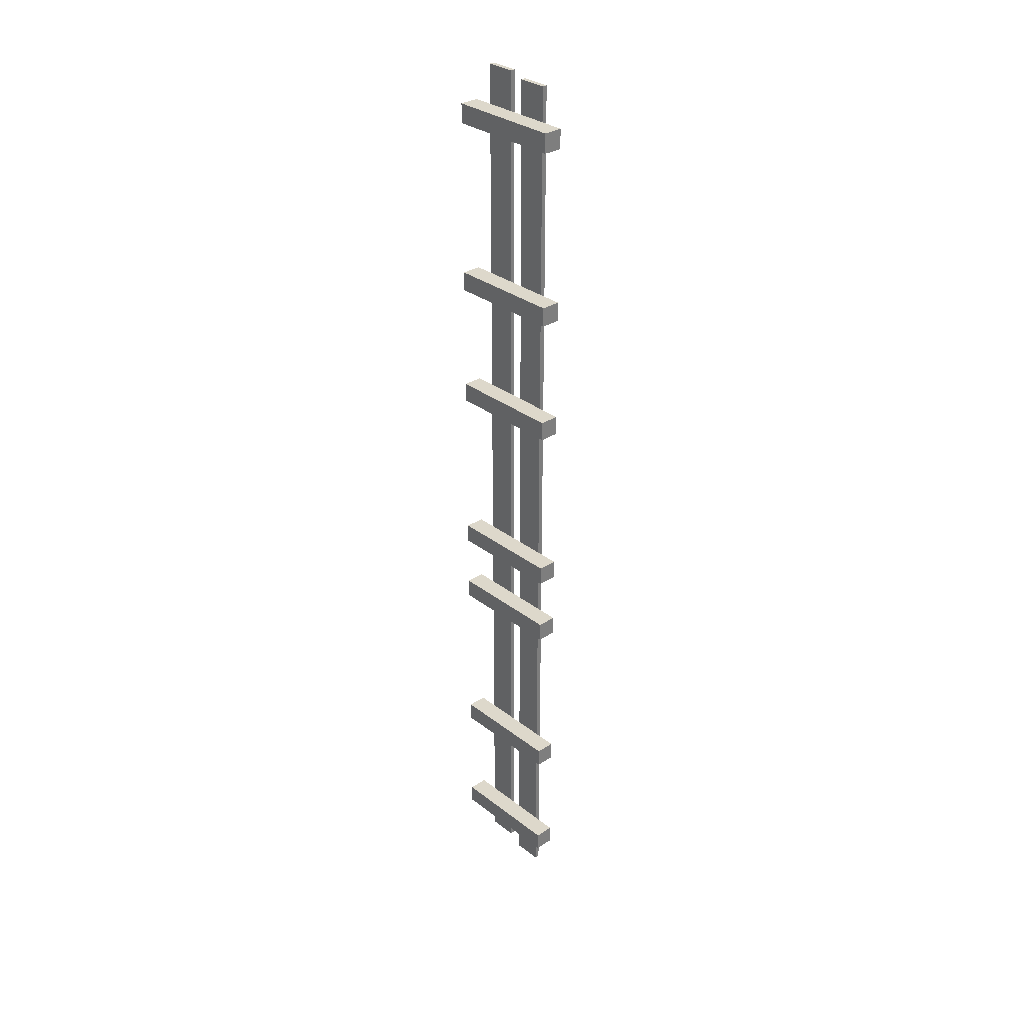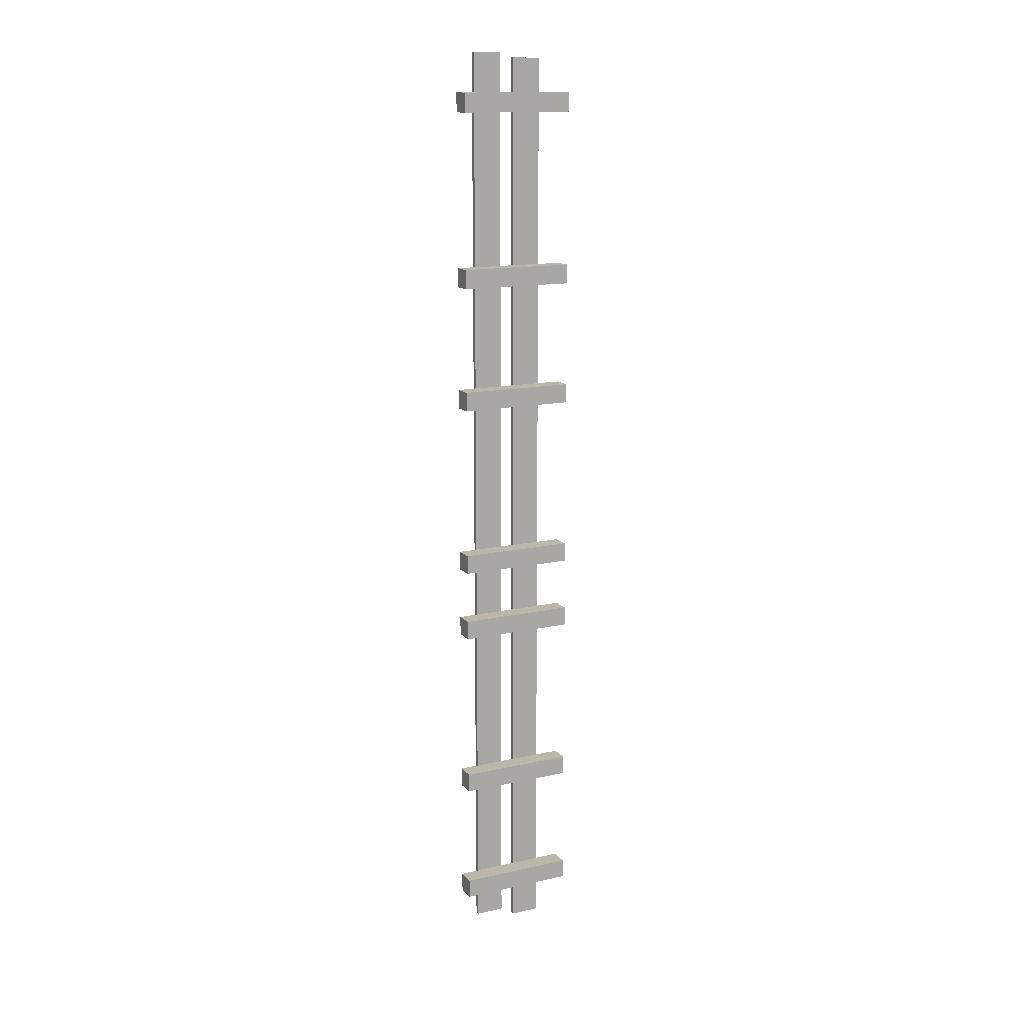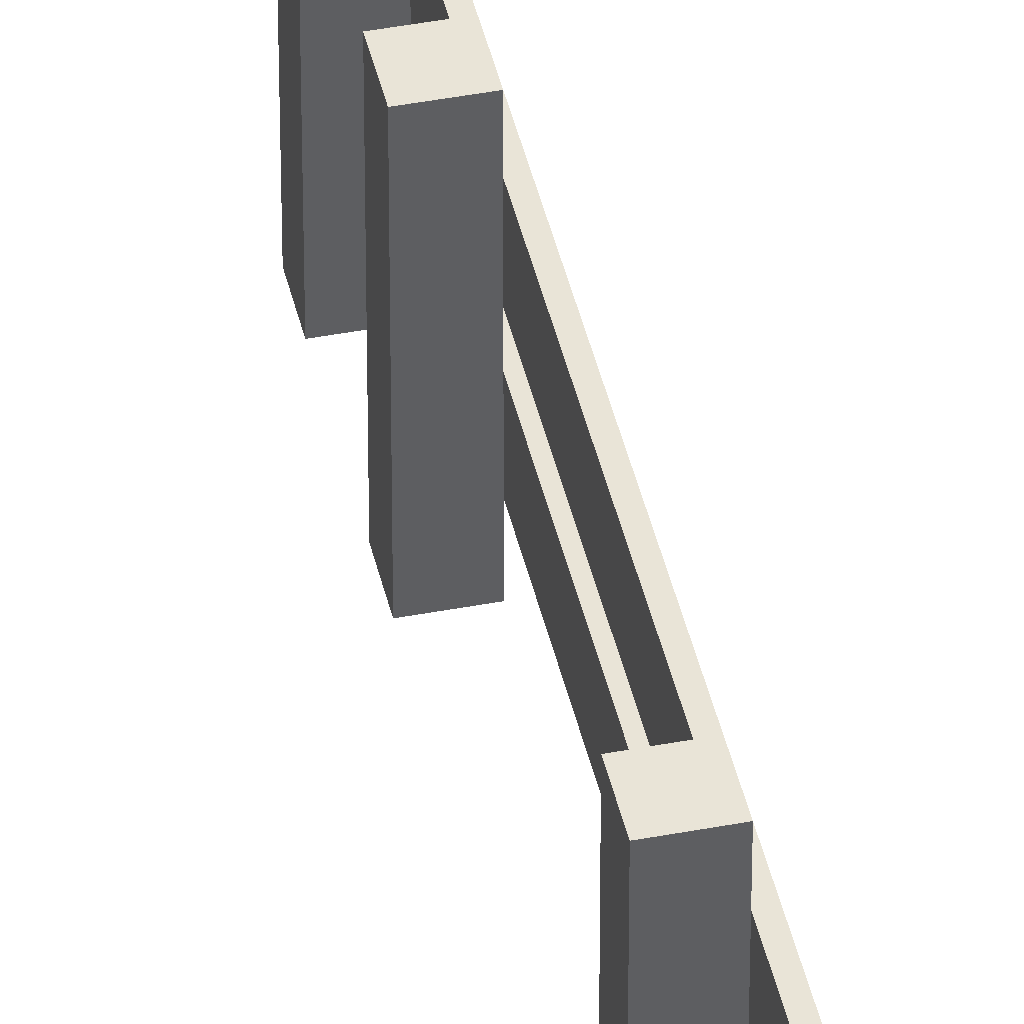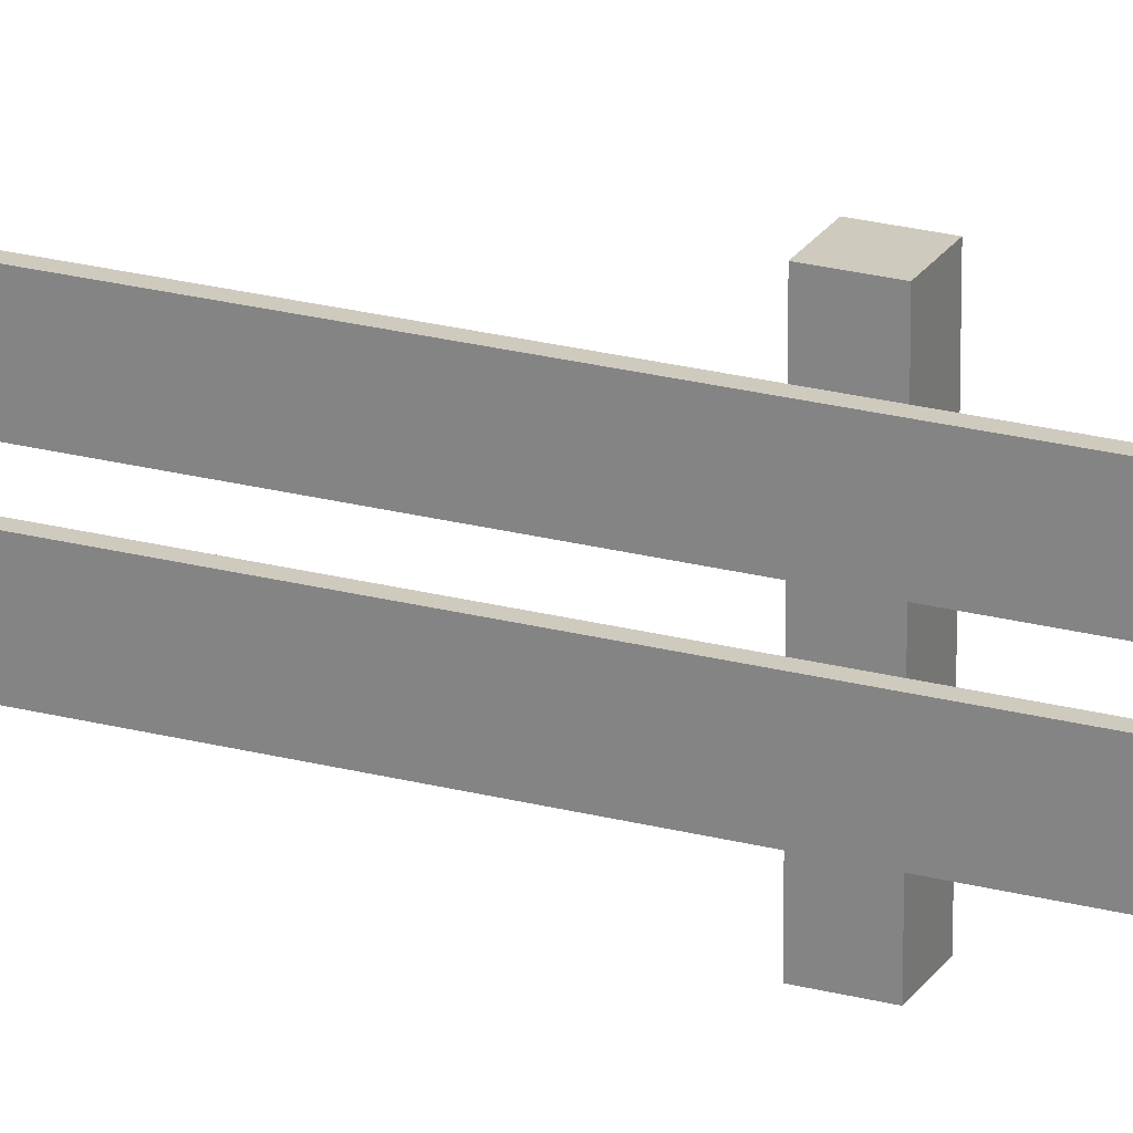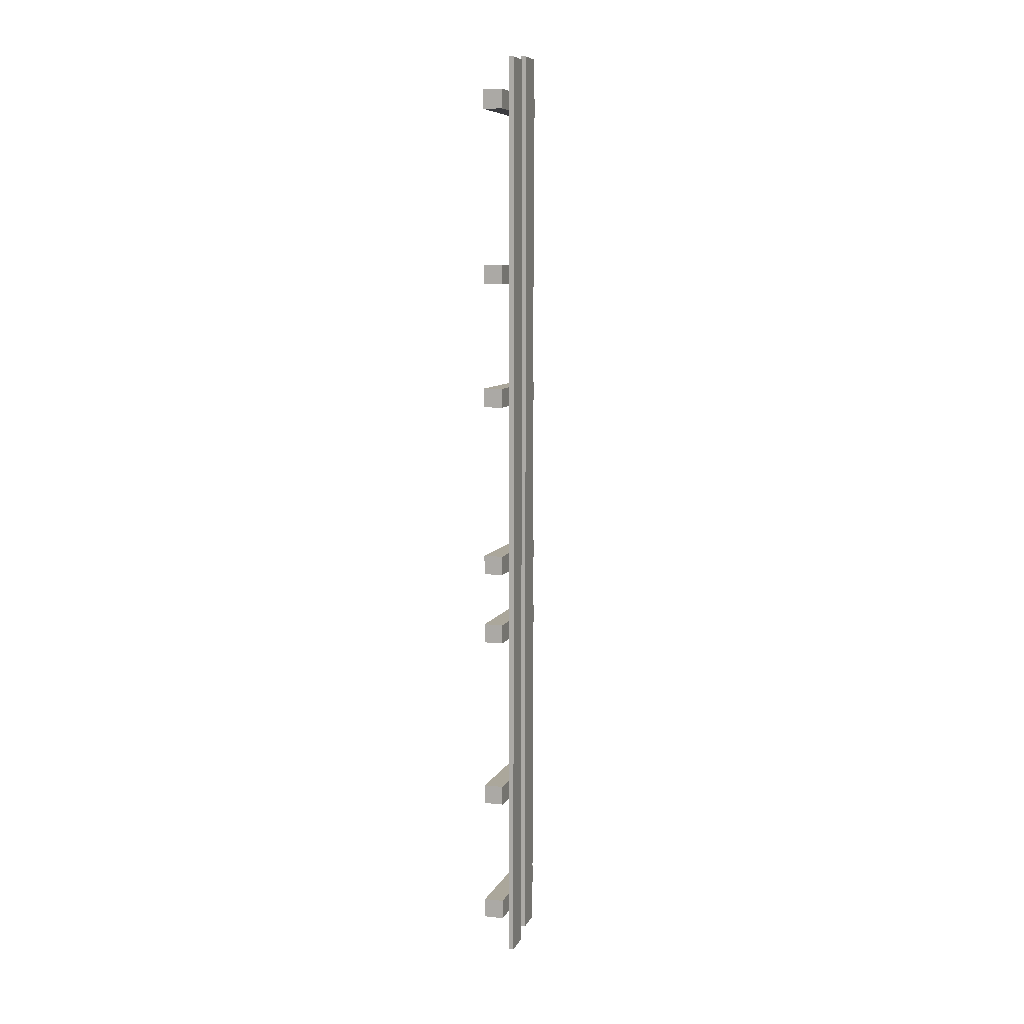
<metadata>
{"format":"obj","ext":"obj","renderer":"f3d","projection":"perspective","resolution":1024,"background":"white","views":[{"elev":31.5,"azim":-42.5,"up":"+Z"},{"elev":14.2,"azim":-116.2,"up":"+Z"},{"elev":43.3,"azim":-12.7,"up":"+Y"},{"elev":23.2,"azim":114.2,"up":"+Y"},{"elev":8.1,"azim":17.1,"up":"+Z"}]}
</metadata>
<code>
o
v 40.1 2 -27.3
v 40.1 2 -7.8
v 40.1 2.6 -27.3
v 40.1 2.6 -7.8
v 40.1 2.9 -27.1
v 40.1 2.9 -7.7
v 40.1 3.5 -27.1
v 40.1 3.5 -7.7
v 40 1.5 -26.4
v 40 1.5 -26
v 40 1.5 -23.8
v 40 1.5 -23.4
v 40 1.5 -20.2
v 40 1.5 -19.8
v 40 1.5 -18.7
v 40 1.5 -18.3
v 40 1.5 -15.1
v 40 1.5 -14.7
v 40 1.5 -12.5
v 40 1.5 -12.1
v 40 1.5 -8.9
v 40 1.5 -8.5
v 40 2 -26.4
v 40 2 -26
v 40 2 -23.8
v 40 2 -23.4
v 40 2 -20.2
v 40 2 -19.8
v 40 2 -18.7
v 40 2 -18.3
v 40 2 -15.1
v 40 2 -14.7
v 40 2 -12.5
v 40 2 -12.1
v 40 2 -8.9
v 40 2 -8.5
v 40 2.6 -26.4
v 40 2.6 -26
v 40 2.6 -23.8
v 40 2.6 -23.4
v 40 2.6 -20.2
v 40 2.6 -19.8
v 40 2.6 -18.7
v 40 2.6 -18.3
v 40 2.6 -15.1
v 40 2.6 -14.7
v 40 2.6 -12.5
v 40 2.6 -12.1
v 40 2.6 -8.9
v 40 2.6 -8.5
v 40 2.9 -26.4
v 40 2.9 -26
v 40 2.9 -23.8
v 40 2.9 -23.4
v 40 2.9 -20.2
v 40 2.9 -19.8
v 40 2.9 -18.7
v 40 2.9 -18.3
v 40 2.9 -15.1
v 40 2.9 -14.7
v 40 2.9 -12.5
v 40 2.9 -12.1
v 40 2.9 -8.9
v 40 2.9 -8.5
v 40 3.5 -26.4
v 40 3.5 -26
v 40 3.5 -23.8
v 40 3.5 -23.4
v 40 3.5 -20.2
v 40 3.5 -19.8
v 40 3.5 -18.7
v 40 3.5 -18.3
v 40 3.5 -15.1
v 40 3.5 -14.7
v 40 3.5 -12.5
v 40 3.5 -12.1
v 40 3.5 -8.9
v 40 3.5 -8.5
v 40 3.9 -26.4
v 40 3.9 -26
v 40 3.9 -23.8
v 40 3.9 -23.4
v 40 3.9 -20.2
v 40 3.9 -19.8
v 40 3.9 -18.7
v 40 3.9 -18.3
v 40 3.9 -15.1
v 40 3.9 -14.7
v 40 3.9 -12.5
v 40 3.9 -12.1
v 40 3.9 -8.9
v 40 3.9 -8.5
v 40 2 -27.3
v 40 2 -26.4
v 40 2 -26
v 40 2 -23.8
v 40 2 -23.4
v 40 2 -20.2
v 40 2 -19.8
v 40 2 -18.7
v 40 2 -18.3
v 40 2 -15.1
v 40 2 -14.7
v 40 2 -12.5
v 40 2 -12.1
v 40 2 -8.9
v 40 2 -8.5
v 40 2 -7.8
v 40 2.6 -27.3
v 40 2.6 -26.4
v 40 2.6 -26
v 40 2.6 -23.8
v 40 2.6 -23.4
v 40 2.6 -20.2
v 40 2.6 -19.8
v 40 2.6 -18.7
v 40 2.6 -18.3
v 40 2.6 -15.1
v 40 2.6 -14.7
v 40 2.6 -12.5
v 40 2.6 -12.1
v 40 2.6 -8.9
v 40 2.6 -8.5
v 40 2.6 -7.8
v 40 2.9 -27.1
v 40 2.9 -26.4
v 40 2.9 -26
v 40 2.9 -23.8
v 40 2.9 -23.4
v 40 2.9 -20.2
v 40 2.9 -19.8
v 40 2.9 -18.7
v 40 2.9 -18.3
v 40 2.9 -15.1
v 40 2.9 -14.7
v 40 2.9 -12.5
v 40 2.9 -12.1
v 40 2.9 -8.9
v 40 2.9 -8.5
v 40 2.9 -7.7
v 40 3.5 -27.1
v 40 3.5 -26.4
v 40 3.5 -26
v 40 3.5 -23.8
v 40 3.5 -23.4
v 40 3.5 -20.2
v 40 3.5 -19.8
v 40 3.5 -18.7
v 40 3.5 -18.3
v 40 3.5 -15.1
v 40 3.5 -14.7
v 40 3.5 -12.5
v 40 3.5 -12.1
v 40 3.5 -8.9
v 40 3.5 -8.5
v 40 3.5 -7.7
v 39.6 1.5 -26.4
v 39.6 1.5 -26
v 39.6 1.5 -23.8
v 39.6 1.5 -23.4
v 39.6 1.5 -20.2
v 39.6 1.5 -19.8
v 39.6 1.5 -18.7
v 39.6 1.5 -18.3
v 39.6 1.5 -15.1
v 39.6 1.5 -14.7
v 39.6 1.5 -12.5
v 39.6 1.5 -12.1
v 39.6 1.5 -8.9
v 39.6 1.5 -8.5
v 39.6 3.9 -26.4
v 39.6 3.9 -26
v 39.6 3.9 -23.8
v 39.6 3.9 -23.4
v 39.6 3.9 -20.2
v 39.6 3.9 -19.8
v 39.6 3.9 -18.7
v 39.6 3.9 -18.3
v 39.6 3.9 -15.1
v 39.6 3.9 -14.7
v 39.6 3.9 -12.5
v 39.6 3.9 -12.1
v 39.6 3.9 -8.9
v 39.6 3.9 -8.5
v 40.1 2 -27.3
v 40.1 2.6 -27.3
v 40 2 -27.3
v 40 2.6 -27.3
v 40.1 2.9 -27.1
v 40.1 3.5 -27.1
v 40 2.9 -27.1
v 40 3.5 -27.1
v 40 1.5 -26.4
v 40 2 -26.4
v 40 2.6 -26.4
v 40 2.9 -26.4
v 40 3.5 -26.4
v 40 3.9 -26.4
v 39.6 1.5 -26.4
v 39.6 3.9 -26.4
v 40 1.5 -23.8
v 40 2 -23.8
v 40 2.6 -23.8
v 40 2.9 -23.8
v 40 3.5 -23.8
v 40 3.9 -23.8
v 39.6 1.5 -23.8
v 39.6 3.9 -23.8
v 40 1.5 -20.2
v 40 2 -20.2
v 40 2.6 -20.2
v 40 2.9 -20.2
v 40 3.5 -20.2
v 40 3.9 -20.2
v 39.6 1.5 -20.2
v 39.6 3.9 -20.2
v 40 1.5 -18.7
v 40 2 -18.7
v 40 2.6 -18.7
v 40 2.9 -18.7
v 40 3.5 -18.7
v 40 3.9 -18.7
v 39.6 1.5 -18.7
v 39.6 3.9 -18.7
v 40 1.5 -15.1
v 40 2 -15.1
v 40 2.6 -15.1
v 40 2.9 -15.1
v 40 3.5 -15.1
v 40 3.9 -15.1
v 39.6 1.5 -15.1
v 39.6 3.9 -15.1
v 40 1.5 -12.5
v 40 2 -12.5
v 40 2.6 -12.5
v 40 2.9 -12.5
v 40 3.5 -12.5
v 40 3.9 -12.5
v 39.6 1.5 -12.5
v 39.6 3.9 -12.5
v 40 1.5 -8.9
v 40 2 -8.9
v 40 2.6 -8.9
v 40 2.9 -8.9
v 40 3.5 -8.9
v 40 3.9 -8.9
v 39.6 1.5 -8.9
v 39.6 3.9 -8.9
v 40 1.5 -26
v 40 2 -26
v 40 2.6 -26
v 40 2.9 -26
v 40 3.5 -26
v 40 3.9 -26
v 39.6 1.5 -26
v 39.6 3.9 -26
v 40 1.5 -23.4
v 40 2 -23.4
v 40 2.6 -23.4
v 40 2.9 -23.4
v 40 3.5 -23.4
v 40 3.9 -23.4
v 39.6 1.5 -23.4
v 39.6 3.9 -23.4
v 40 1.5 -19.8
v 40 2 -19.8
v 40 2.6 -19.8
v 40 2.9 -19.8
v 40 3.5 -19.8
v 40 3.9 -19.8
v 39.6 1.5 -19.8
v 39.6 3.9 -19.8
v 40 1.5 -18.3
v 40 2 -18.3
v 40 2.6 -18.3
v 40 2.9 -18.3
v 40 3.5 -18.3
v 40 3.9 -18.3
v 39.6 1.5 -18.3
v 39.6 3.9 -18.3
v 40 1.5 -14.7
v 40 2 -14.7
v 40 2.6 -14.7
v 40 2.9 -14.7
v 40 3.5 -14.7
v 40 3.9 -14.7
v 39.6 1.5 -14.7
v 39.6 3.9 -14.7
v 40 1.5 -12.1
v 40 2 -12.1
v 40 2.6 -12.1
v 40 2.9 -12.1
v 40 3.5 -12.1
v 40 3.9 -12.1
v 39.6 1.5 -12.1
v 39.6 3.9 -12.1
v 40 1.5 -8.5
v 40 2 -8.5
v 40 2.6 -8.5
v 40 2.9 -8.5
v 40 3.5 -8.5
v 40 3.9 -8.5
v 39.6 1.5 -8.5
v 39.6 3.9 -8.5
v 40.1 2 -7.8
v 40.1 2.6 -7.8
v 40 2 -7.8
v 40 2.6 -7.8
v 40.1 2.9 -7.7
v 40.1 3.5 -7.7
v 40 2.9 -7.7
v 40 3.5 -7.7
v 40 1.5 -26.4
v 39.6 1.5 -26.4
v 40 1.5 -26
v 39.6 1.5 -26
v 40 1.5 -23.8
v 39.6 1.5 -23.8
v 40 1.5 -23.4
v 39.6 1.5 -23.4
v 40 1.5 -20.2
v 39.6 1.5 -20.2
v 40 1.5 -19.8
v 39.6 1.5 -19.8
v 40 1.5 -18.7
v 39.6 1.5 -18.7
v 40 1.5 -18.3
v 39.6 1.5 -18.3
v 40 1.5 -15.1
v 39.6 1.5 -15.1
v 40 1.5 -14.7
v 39.6 1.5 -14.7
v 40 1.5 -12.5
v 39.6 1.5 -12.5
v 40 1.5 -12.1
v 39.6 1.5 -12.1
v 40 1.5 -8.9
v 39.6 1.5 -8.9
v 40 1.5 -8.5
v 39.6 1.5 -8.5
v 40.1 2 -27.3
v 40 2 -27.3
v 40 2 -26.4
v 40 2 -26
v 40 2 -23.8
v 40 2 -23.4
v 40 2 -20.2
v 40 2 -19.8
v 40 2 -18.7
v 40 2 -18.3
v 40 2 -15.1
v 40 2 -14.7
v 40 2 -12.5
v 40 2 -12.1
v 40 2 -8.9
v 40 2 -8.5
v 40.1 2 -7.8
v 40 2 -7.8
v 40.1 2.9 -27.1
v 40 2.9 -27.1
v 40 2.9 -26.4
v 40 2.9 -26
v 40 2.9 -23.8
v 40 2.9 -23.4
v 40 2.9 -20.2
v 40 2.9 -19.8
v 40 2.9 -18.7
v 40 2.9 -18.3
v 40 2.9 -15.1
v 40 2.9 -14.7
v 40 2.9 -12.5
v 40 2.9 -12.1
v 40 2.9 -8.9
v 40 2.9 -8.5
v 40.1 2.9 -7.7
v 40 2.9 -7.7
v 40.1 2.6 -27.3
v 40 2.6 -27.3
v 40 2.6 -26.4
v 40 2.6 -26
v 40 2.6 -23.8
v 40 2.6 -23.4
v 40 2.6 -20.2
v 40 2.6 -19.8
v 40 2.6 -18.7
v 40 2.6 -18.3
v 40 2.6 -15.1
v 40 2.6 -14.7
v 40 2.6 -12.5
v 40 2.6 -12.1
v 40 2.6 -8.9
v 40 2.6 -8.5
v 40.1 2.6 -7.8
v 40 2.6 -7.8
v 40.1 3.5 -27.1
v 40 3.5 -27.1
v 40 3.5 -26.4
v 40 3.5 -26
v 40 3.5 -23.8
v 40 3.5 -23.4
v 40 3.5 -20.2
v 40 3.5 -19.8
v 40 3.5 -18.7
v 40 3.5 -18.3
v 40 3.5 -15.1
v 40 3.5 -14.7
v 40 3.5 -12.5
v 40 3.5 -12.1
v 40 3.5 -8.9
v 40 3.5 -8.5
v 40.1 3.5 -7.7
v 40 3.5 -7.7
v 40 3.9 -26.4
v 39.6 3.9 -26.4
v 40 3.9 -26
v 39.6 3.9 -26
v 40 3.9 -23.8
v 39.6 3.9 -23.8
v 40 3.9 -23.4
v 39.6 3.9 -23.4
v 40 3.9 -20.2
v 39.6 3.9 -20.2
v 40 3.9 -19.8
v 39.6 3.9 -19.8
v 40 3.9 -18.7
v 39.6 3.9 -18.7
v 40 3.9 -18.3
v 39.6 3.9 -18.3
v 40 3.9 -15.1
v 39.6 3.9 -15.1
v 40 3.9 -14.7
v 39.6 3.9 -14.7
v 40 3.9 -12.5
v 39.6 3.9 -12.5
v 40 3.9 -12.1
v 39.6 3.9 -12.1
v 40 3.9 -8.9
v 39.6 3.9 -8.9
v 40 3.9 -8.5
v 39.6 3.9 -8.5
f 3 2 1
f 4 2 3
f 7 6 5
f 8 6 7
f 23 10 9
f 24 10 23
f 25 12 11
f 26 12 25
f 27 14 13
f 28 14 27
f 29 16 15
f 30 16 29
f 31 18 17
f 32 18 31
f 33 20 19
f 34 20 33
f 35 22 21
f 36 22 35
f 51 38 37
f 52 38 51
f 53 40 39
f 54 40 53
f 55 42 41
f 56 42 55
f 57 44 43
f 58 44 57
f 59 46 45
f 60 46 59
f 61 48 47
f 62 48 61
f 63 50 49
f 64 50 63
f 79 66 65
f 80 66 79
f 81 68 67
f 82 68 81
f 83 70 69
f 84 70 83
f 85 72 71
f 86 72 85
f 87 74 73
f 88 74 87
f 89 76 75
f 90 76 89
f 91 78 77
f 92 78 91
f 93 94 109
f 109 94 110
f 95 96 111
f 111 96 112
f 97 98 113
f 113 98 114
f 99 100 115
f 115 100 116
f 101 102 117
f 117 102 118
f 103 104 119
f 119 104 120
f 105 106 121
f 121 106 122
f 107 108 123
f 123 108 124
f 125 126 141
f 141 126 142
f 127 128 143
f 143 128 144
f 129 130 145
f 145 130 146
f 131 132 147
f 147 132 148
f 133 134 149
f 149 134 150
f 135 136 151
f 151 136 152
f 137 138 153
f 153 138 154
f 139 140 155
f 155 140 156
f 157 158 171
f 171 158 172
f 159 160 173
f 173 160 174
f 161 162 175
f 175 162 176
f 163 164 177
f 177 164 178
f 165 166 179
f 179 166 180
f 167 168 181
f 181 168 182
f 169 170 183
f 183 170 184
f 187 186 185
f 188 186 187
f 191 190 189
f 192 190 191
f 199 194 193
f 199 198 197
f 199 197 196
f 199 196 195
f 199 195 194
f 200 198 199
f 207 202 201
f 207 206 205
f 207 205 204
f 207 204 203
f 207 203 202
f 208 206 207
f 215 210 209
f 215 214 213
f 215 213 212
f 215 212 211
f 215 211 210
f 216 214 215
f 223 218 217
f 223 222 221
f 223 221 220
f 223 220 219
f 223 219 218
f 224 222 223
f 231 226 225
f 231 230 229
f 231 229 228
f 231 228 227
f 231 227 226
f 232 230 231
f 239 234 233
f 239 238 237
f 239 237 236
f 239 236 235
f 239 235 234
f 240 238 239
f 247 242 241
f 247 246 245
f 247 245 244
f 247 244 243
f 247 243 242
f 248 246 247
f 249 250 255
f 253 254 255
f 252 253 255
f 251 252 255
f 250 251 255
f 255 254 256
f 257 258 263
f 261 262 263
f 260 261 263
f 259 260 263
f 258 259 263
f 263 262 264
f 265 266 271
f 269 270 271
f 268 269 271
f 267 268 271
f 266 267 271
f 271 270 272
f 273 274 279
f 277 278 279
f 276 277 279
f 275 276 279
f 274 275 279
f 279 278 280
f 281 282 287
f 285 286 287
f 284 285 287
f 283 284 287
f 282 283 287
f 287 286 288
f 289 290 295
f 293 294 295
f 292 293 295
f 291 292 295
f 290 291 295
f 295 294 296
f 297 298 303
f 301 302 303
f 300 301 303
f 299 300 303
f 298 299 303
f 303 302 304
f 305 306 307
f 307 306 308
f 309 310 311
f 311 310 312
f 315 314 313
f 316 314 315
f 319 318 317
f 320 318 319
f 323 322 321
f 324 322 323
f 327 326 325
f 328 326 327
f 331 330 329
f 332 330 331
f 335 334 333
f 336 334 335
f 339 338 337
f 340 338 339
f 343 342 341
f 344 343 341
f 345 344 341
f 346 345 341
f 347 346 341
f 348 347 341
f 349 348 341
f 350 349 341
f 351 350 341
f 352 351 341
f 353 352 341
f 354 353 341
f 355 354 341
f 356 355 341
f 357 356 341
f 358 356 357
f 361 360 359
f 362 361 359
f 363 362 359
f 364 363 359
f 365 364 359
f 366 365 359
f 367 366 359
f 368 367 359
f 369 368 359
f 370 369 359
f 371 370 359
f 372 371 359
f 373 372 359
f 374 373 359
f 375 374 359
f 376 374 375
f 377 378 379
f 377 379 380
f 377 380 381
f 377 381 382
f 377 382 383
f 377 383 384
f 377 384 385
f 377 385 386
f 377 386 387
f 377 387 388
f 377 388 389
f 377 389 390
f 377 390 391
f 377 391 392
f 377 392 393
f 393 392 394
f 395 396 397
f 395 397 398
f 395 398 399
f 395 399 400
f 395 400 401
f 395 401 402
f 395 402 403
f 395 403 404
f 395 404 405
f 395 405 406
f 395 406 407
f 395 407 408
f 395 408 409
f 395 409 410
f 395 410 411
f 411 410 412
f 413 414 415
f 415 414 416
f 417 418 419
f 419 418 420
f 421 422 423
f 423 422 424
f 425 426 427
f 427 426 428
f 429 430 431
f 431 430 432
f 433 434 435
f 435 434 436
f 437 438 439
f 439 438 440

</code>
